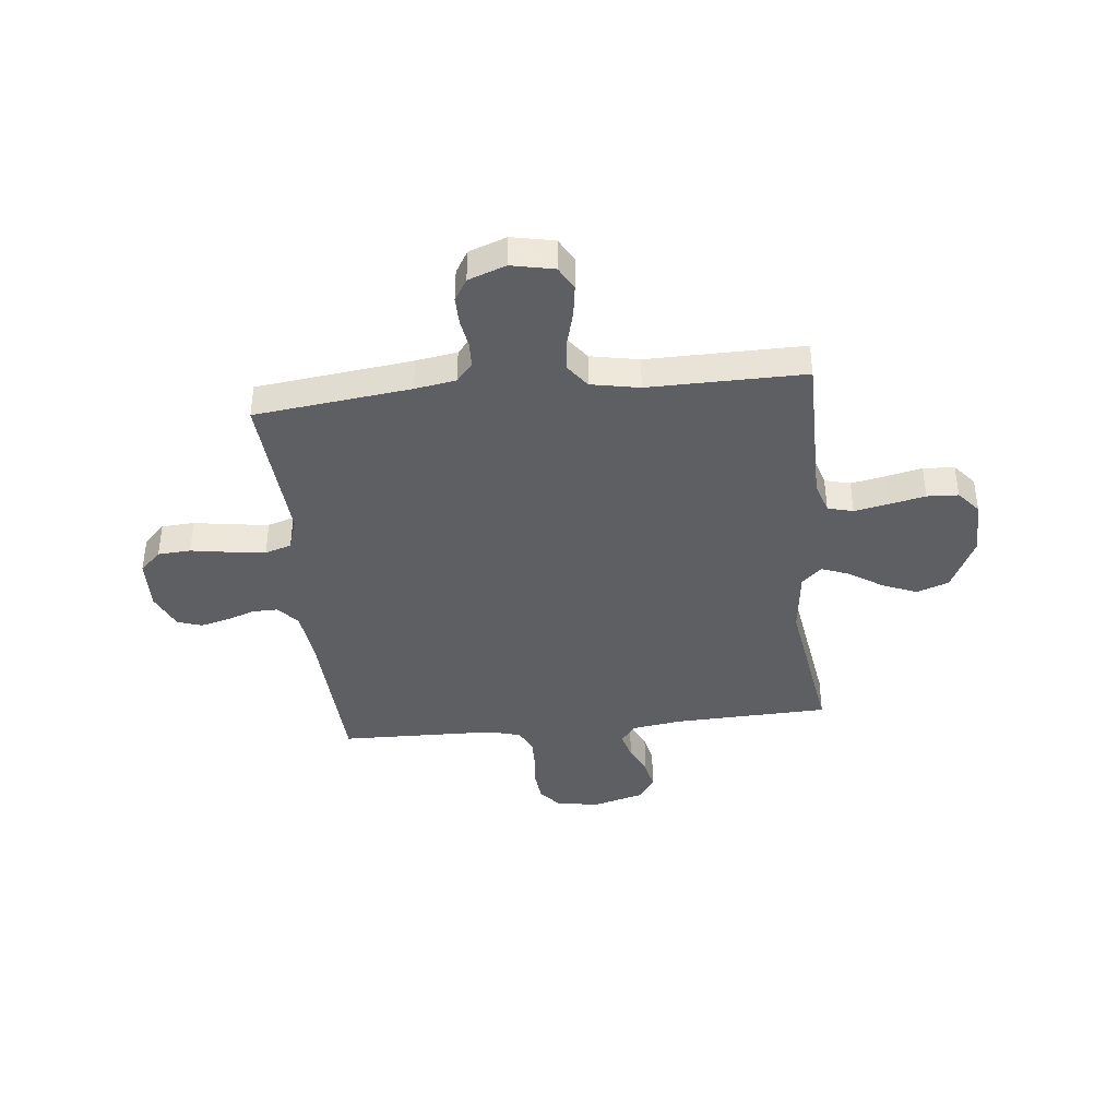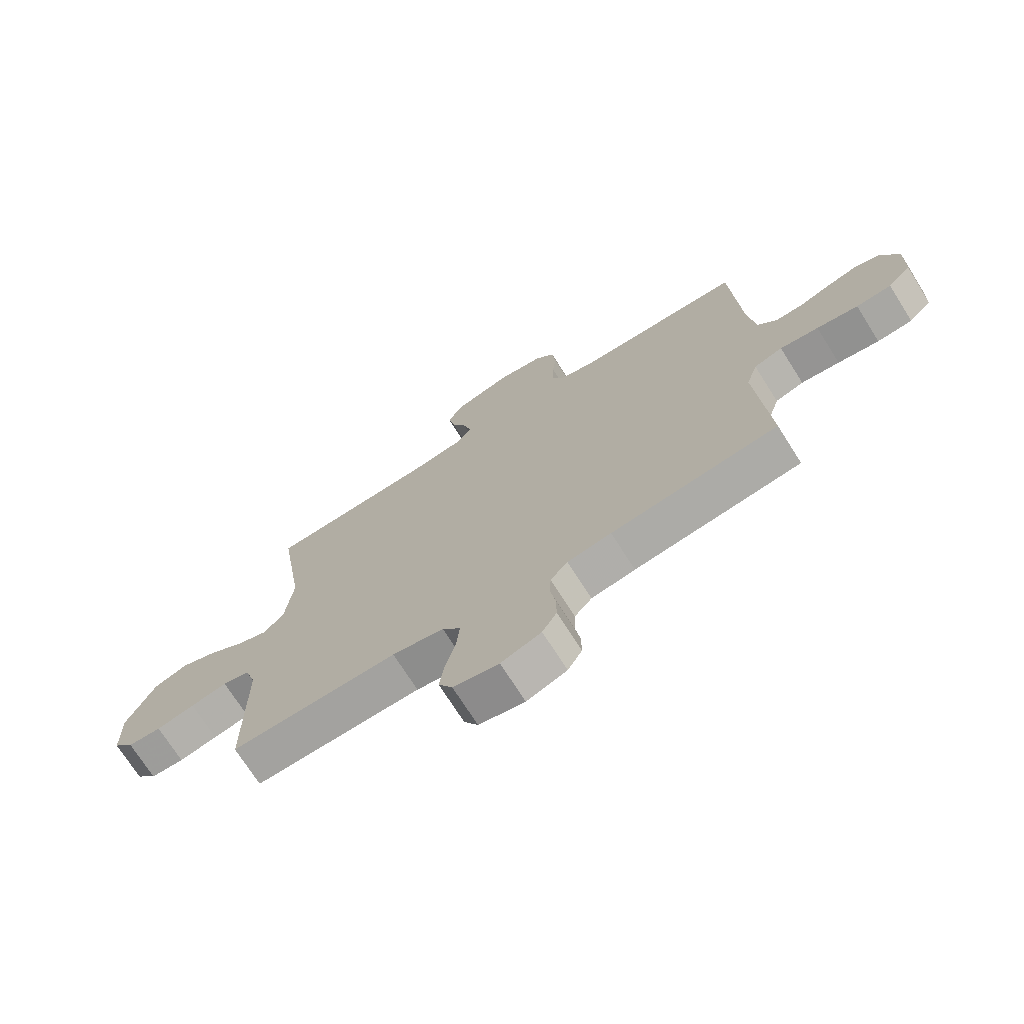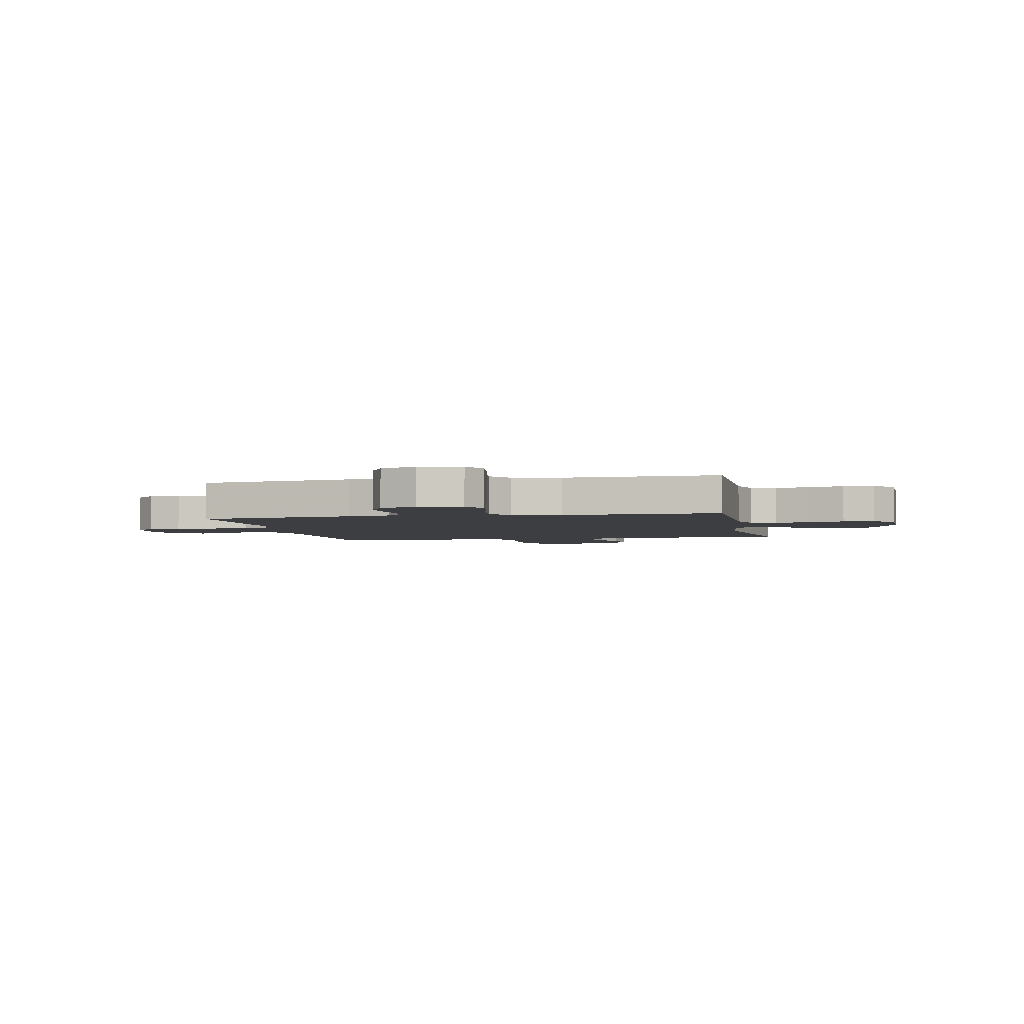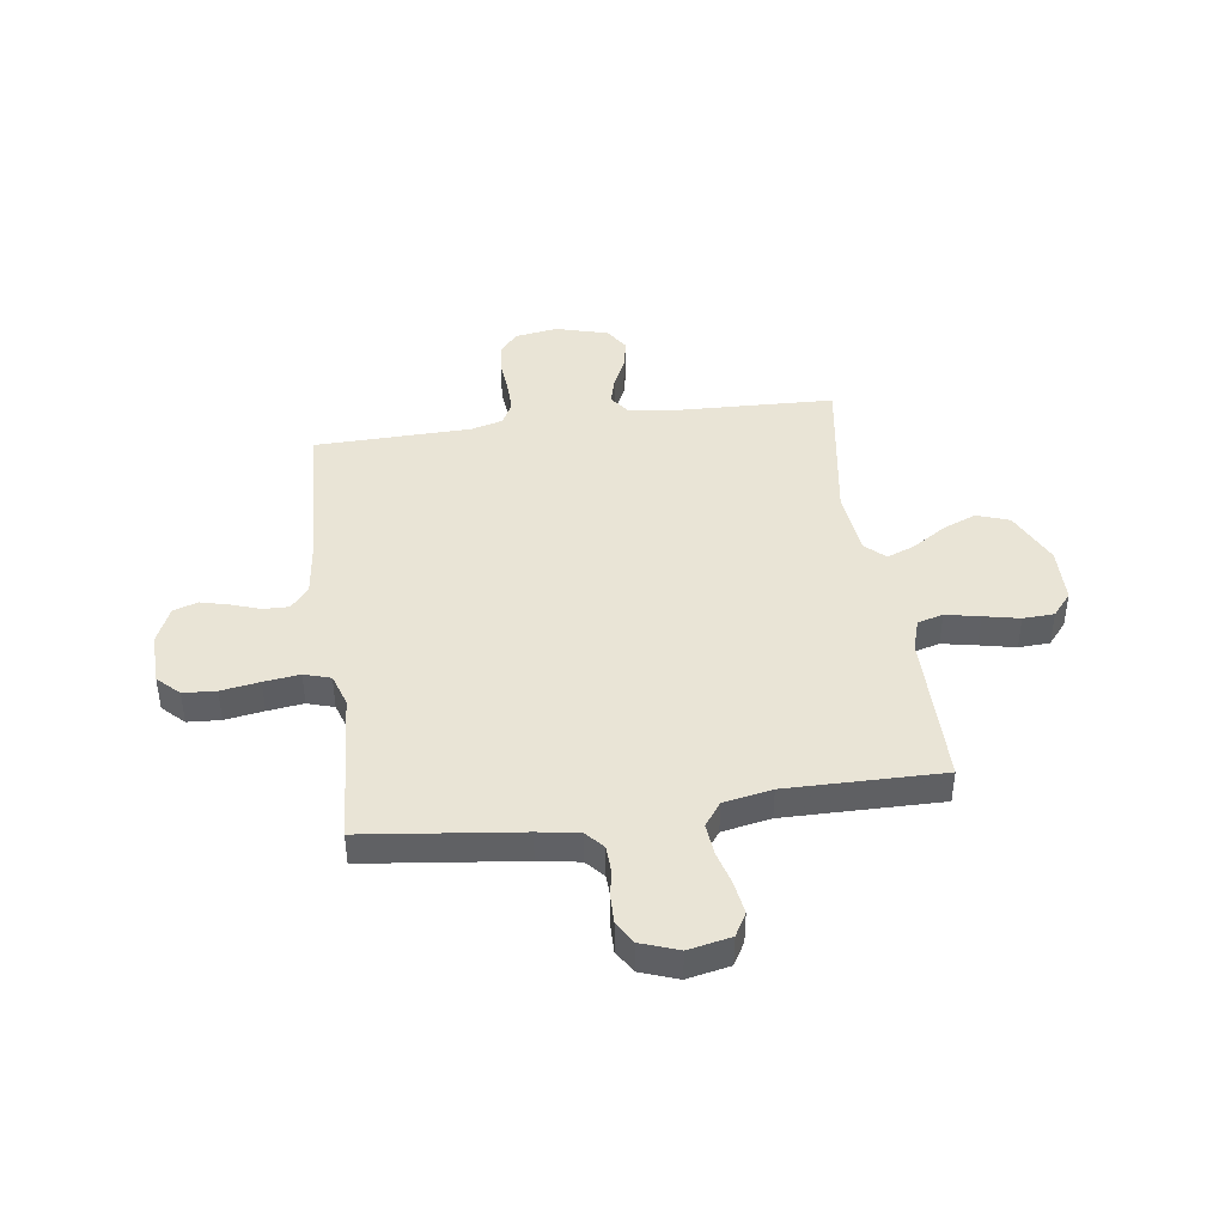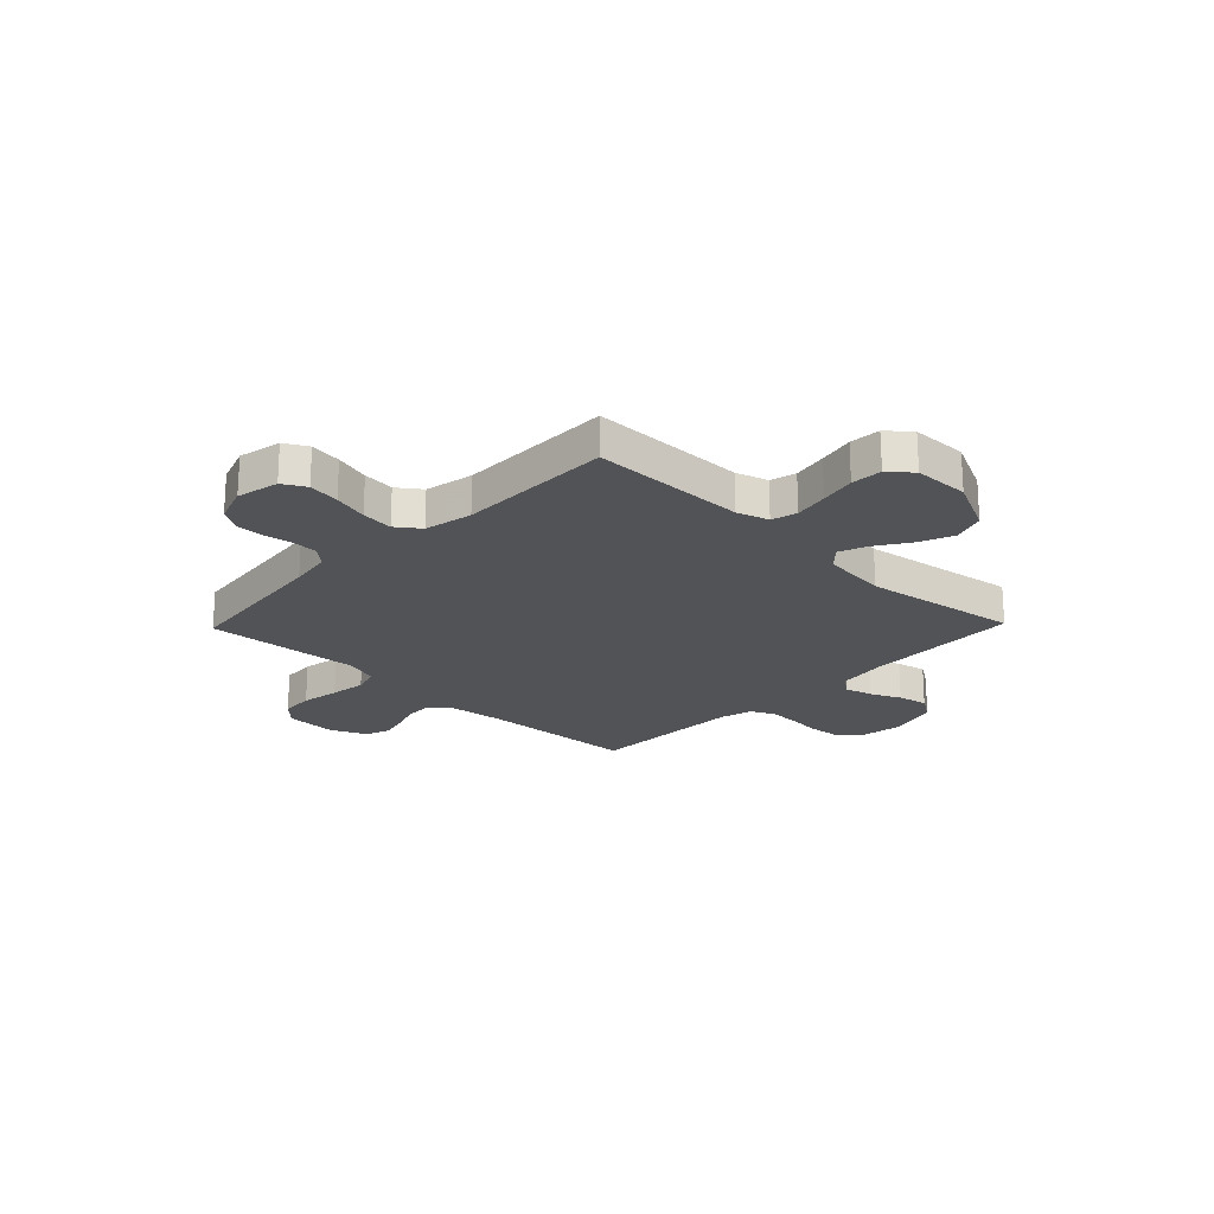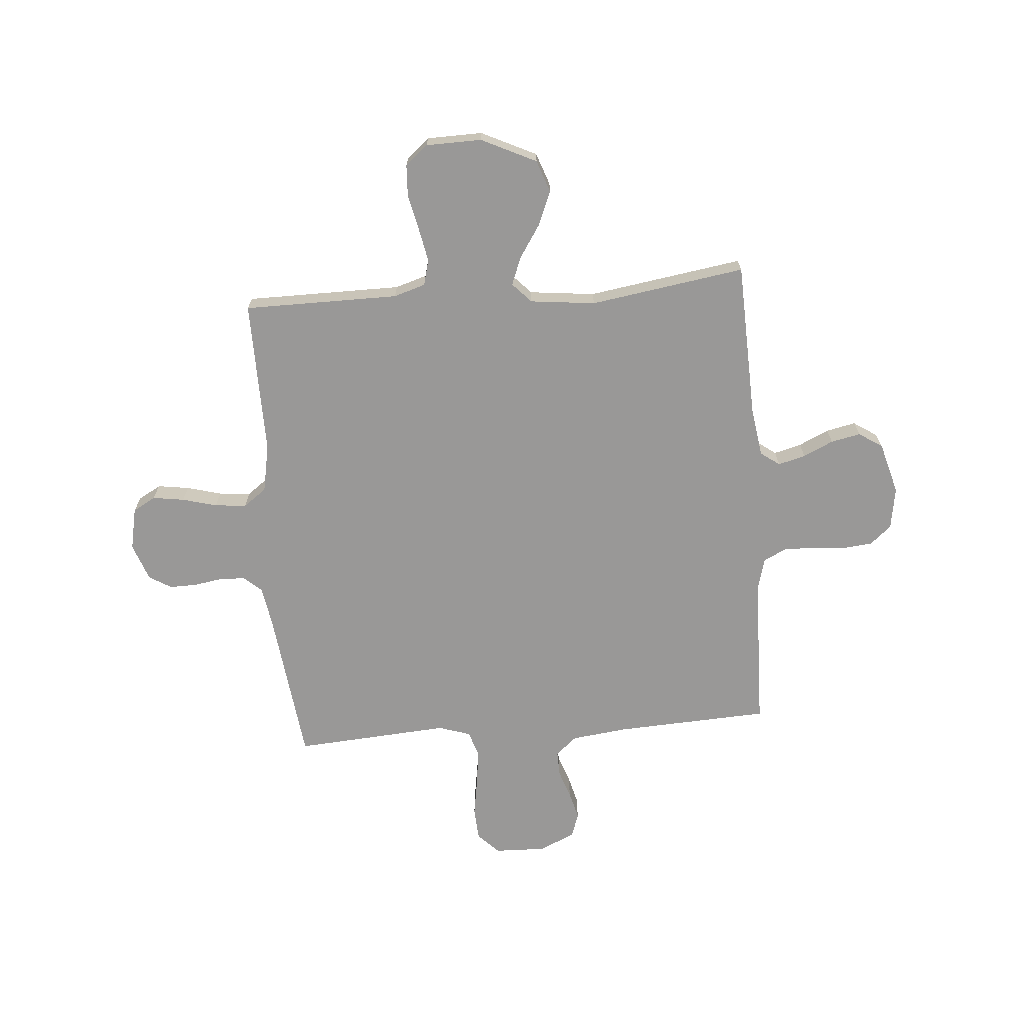
<metadata>
{"format":"obj","ext":"obj","renderer":"f3d","projection":"perspective","resolution":1024,"background":"white","views":[{"elev":-39.9,"azim":-174.0,"up":"+Y"},{"elev":-72.2,"azim":32.3,"up":"+Z"},{"elev":-3.2,"azim":-168.2,"up":"+Y"},{"elev":42.7,"azim":172.1,"up":"+Y"},{"elev":-21.7,"azim":-134.0,"up":"+Y"},{"elev":-68.7,"azim":-85.4,"up":"+Y"}]}
</metadata>
<code>
v -0.5 0.07 0.5
v -0.2 0.07 0.511
v -0.104 0.07 0.525
v -0.077 0.07 0.562
v -0.091 0.07 0.615
v -0.118 0.07 0.673
v -0.13 0.07 0.73
v -0.1 0.07 0.776
v 0 0.07 0.804
v 0.082 0.07 0.791
v 0.117 0.07 0.75
v 0.123 0.07 0.692
v 0.117 0.07 0.628
v 0.116 0.07 0.568
v 0.138 0.07 0.524
v 0.2 0.07 0.507
v 0.5 0.07 0.5
v 0.515 0.07 0.2
v 0.528 0.07 0.093
v 0.563 0.07 0.052
v 0.612 0.07 0.053
v 0.667 0.07 0.072
v 0.722 0.07 0.086
v 0.769 0.07 0.07
v 0.8 0.07 0
v 0.797 0.07 -0.099
v 0.756 0.07 -0.139
v 0.693 0.07 -0.143
v 0.619 0.07 -0.131
v 0.55 0.07 -0.122
v 0.499 0.07 -0.138
v 0.479 0.07 -0.2
v 0.5 0.07 -0.5
v 0.2 0.07 -0.536
v 0.121 0.07 -0.549
v 0.09 0.07 -0.584
v 0.088 0.07 -0.633
v 0.097 0.07 -0.688
v 0.098 0.07 -0.741
v 0.072 0.07 -0.784
v 0 0.07 -0.81
v -0.082 0.07 -0.793
v -0.107 0.07 -0.749
v -0.098 0.07 -0.688
v -0.08 0.07 -0.621
v -0.074 0.07 -0.56
v -0.107 0.07 -0.515
v -0.2 0.07 -0.497
v -0.5 0.07 -0.5
v -0.501 0.07 -0.2
v -0.52 0.07 -0.139
v -0.569 0.07 -0.126
v -0.635 0.07 -0.139
v -0.704 0.07 -0.154
v -0.764 0.07 -0.151
v -0.801 0.07 -0.107
v -0.803 0.07 0
v -0.752 0.07 0.106
v -0.69 0.07 0.128
v -0.624 0.07 0.101
v -0.56 0.07 0.059
v -0.506 0.07 0.038
v -0.468 0.07 0.074
v -0.454 0.07 0.2
v -0.5 0 0.5
v -0.2 0 0.511
v -0.104 0 0.525
v -0.077 0 0.562
v -0.091 0 0.615
v -0.118 0 0.673
v -0.13 0 0.73
v -0.1 0 0.776
v 0 0 0.804
v 0.082 0 0.791
v 0.117 0 0.75
v 0.123 0 0.692
v 0.117 0 0.628
v 0.116 0 0.568
v 0.138 0 0.524
v 0.2 0 0.507
v 0.5 0 0.5
v 0.515 0 0.2
v 0.528 0 0.093
v 0.563 0 0.052
v 0.612 0 0.053
v 0.667 0 0.072
v 0.722 0 0.086
v 0.769 0 0.07
v 0.8 0 0
v 0.797 0 -0.099
v 0.756 0 -0.139
v 0.693 0 -0.143
v 0.619 0 -0.131
v 0.55 0 -0.122
v 0.499 0 -0.138
v 0.479 0 -0.2
v 0.5 0 -0.5
v 0.2 0 -0.536
v 0.121 0 -0.549
v 0.09 0 -0.584
v 0.088 0 -0.633
v 0.097 0 -0.688
v 0.098 0 -0.741
v 0.072 0 -0.784
v 0 0 -0.81
v -0.082 0 -0.793
v -0.107 0 -0.749
v -0.098 0 -0.688
v -0.08 0 -0.621
v -0.074 0 -0.56
v -0.107 0 -0.515
v -0.2 0 -0.497
v -0.5 0 -0.5
v -0.501 0 -0.2
v -0.52 0 -0.139
v -0.569 0 -0.126
v -0.635 0 -0.139
v -0.704 0 -0.154
v -0.764 0 -0.151
v -0.801 0 -0.107
v -0.803 0 0
v -0.752 0 0.106
v -0.69 0 0.128
v -0.624 0 0.101
v -0.56 0 0.059
v -0.506 0 0.038
v -0.468 0 0.074
v -0.454 0 0.2
f 58 59 60 61
f 58 61 62
f 57 58 62
f 56 57 62
f 53 54 55 56
f 52 53 56 62
f 51 52 62 63
f 48 49 50
f 47 48 50 51
f 42 43 44 45
f 42 45 46
f 41 42 46
f 40 41 46
f 37 38 39 40
f 36 37 40 46
f 35 36 46 47
f 32 33 34
f 31 32 34 35
f 26 27 28 29
f 26 29 30
f 25 26 30
f 24 25 30 31
f 21 22 23 24
f 16 17 18
f 15 16 18 19
f 10 11 12 13
f 10 13 14
f 9 10 14
f 8 9 14
f 5 6 7 8
f 4 5 8 14
f 3 4 14 15
f 64 1 2
f 63 64 2 3
f 31 35 47 51
f 21 24 31 51
f 20 21 51
f 19 20 51 63
f 3 15 19 63
f 125 124 123 122
f 126 125 122
f 126 122 121
f 126 121 120
f 120 119 118 117
f 126 120 117 116
f 127 126 116 115
f 114 113 112
f 115 114 112 111
f 109 108 107 106
f 110 109 106
f 110 106 105
f 110 105 104
f 104 103 102 101
f 110 104 101 100
f 111 110 100 99
f 98 97 96
f 99 98 96 95
f 93 92 91 90
f 94 93 90
f 94 90 89
f 95 94 89 88
f 88 87 86 85
f 82 81 80
f 83 82 80 79
f 77 76 75 74
f 78 77 74
f 78 74 73
f 78 73 72
f 72 71 70 69
f 78 72 69 68
f 79 78 68 67
f 66 65 128
f 67 66 128 127
f 115 111 99 95
f 115 95 88 85
f 115 85 84
f 127 115 84 83
f 127 83 79 67
f 1 65 66 2
f 2 66 67 3
f 3 67 68 4
f 4 68 69 5
f 5 69 70 6
f 6 70 71 7
f 7 71 72 8
f 8 72 73 9
f 9 73 74 10
f 10 74 75 11
f 11 75 76 12
f 12 76 77 13
f 13 77 78 14
f 14 78 79 15
f 15 79 80 16
f 16 80 81 17
f 17 81 82 18
f 18 82 83 19
f 19 83 84 20
f 20 84 85 21
f 21 85 86 22
f 22 86 87 23
f 23 87 88 24
f 24 88 89 25
f 25 89 90 26
f 26 90 91 27
f 27 91 92 28
f 28 92 93 29
f 29 93 94 30
f 30 94 95 31
f 31 95 96 32
f 32 96 97 33
f 33 97 98 34
f 34 98 99 35
f 35 99 100 36
f 36 100 101 37
f 37 101 102 38
f 38 102 103 39
f 39 103 104 40
f 40 104 105 41
f 41 105 106 42
f 42 106 107 43
f 43 107 108 44
f 44 108 109 45
f 45 109 110 46
f 46 110 111 47
f 47 111 112 48
f 48 112 113 49
f 49 113 114 50
f 50 114 115 51
f 51 115 116 52
f 52 116 117 53
f 53 117 118 54
f 54 118 119 55
f 55 119 120 56
f 56 120 121 57
f 57 121 122 58
f 58 122 123 59
f 59 123 124 60
f 60 124 125 61
f 61 125 126 62
f 62 126 127 63
f 63 127 128 64
f 64 128 65 1

</code>
